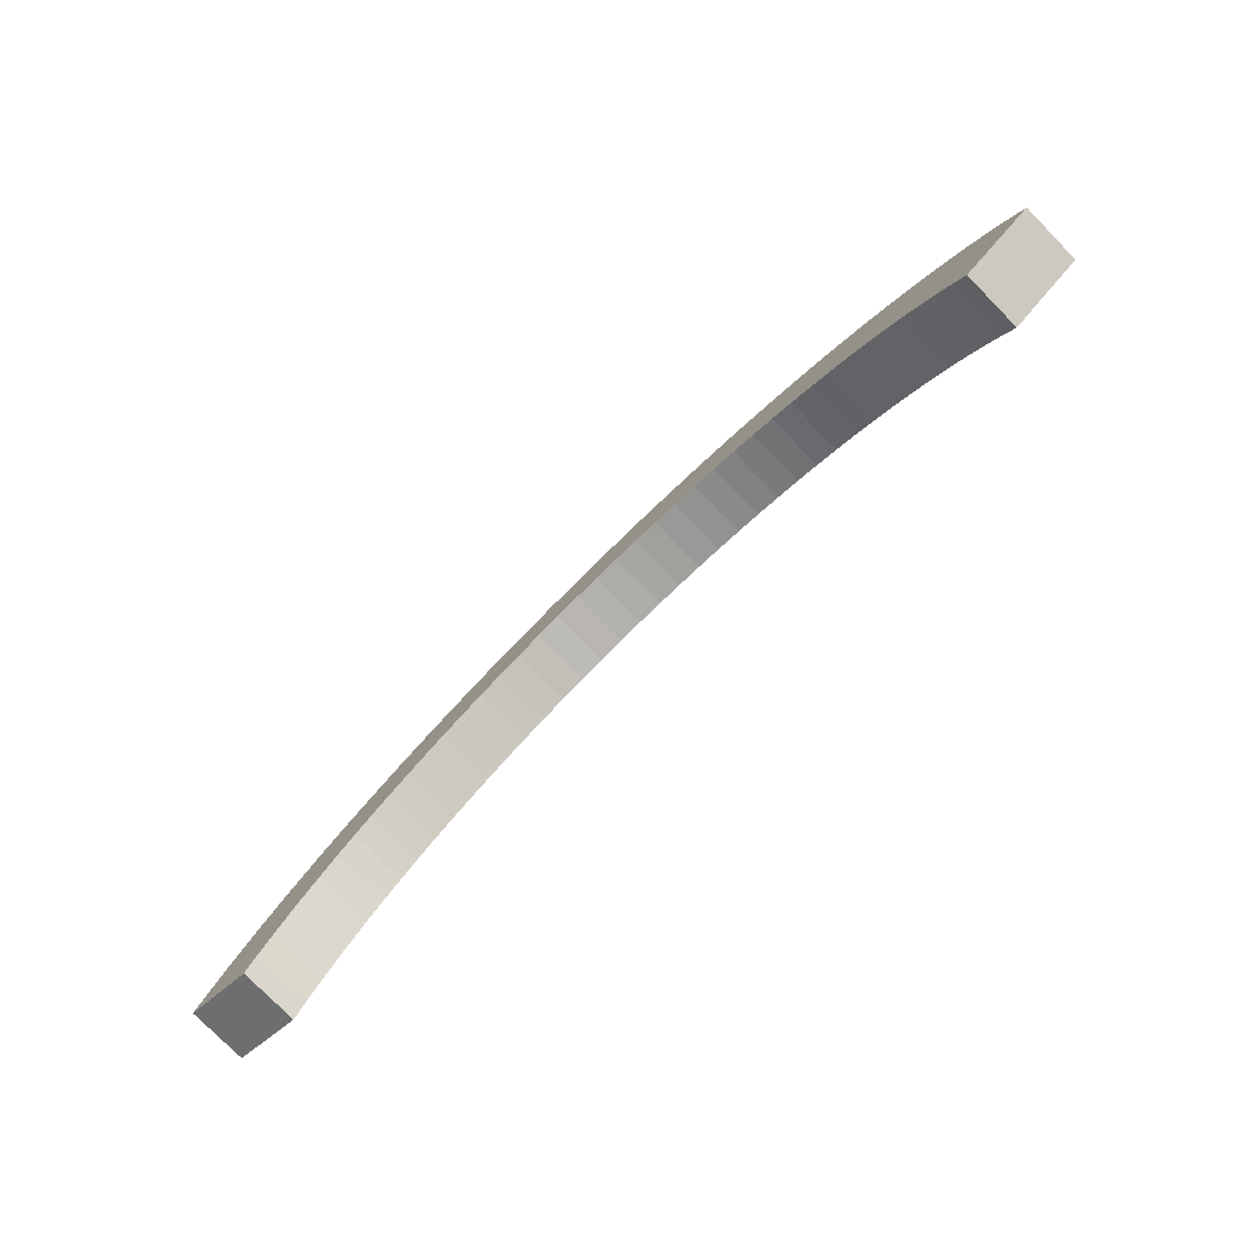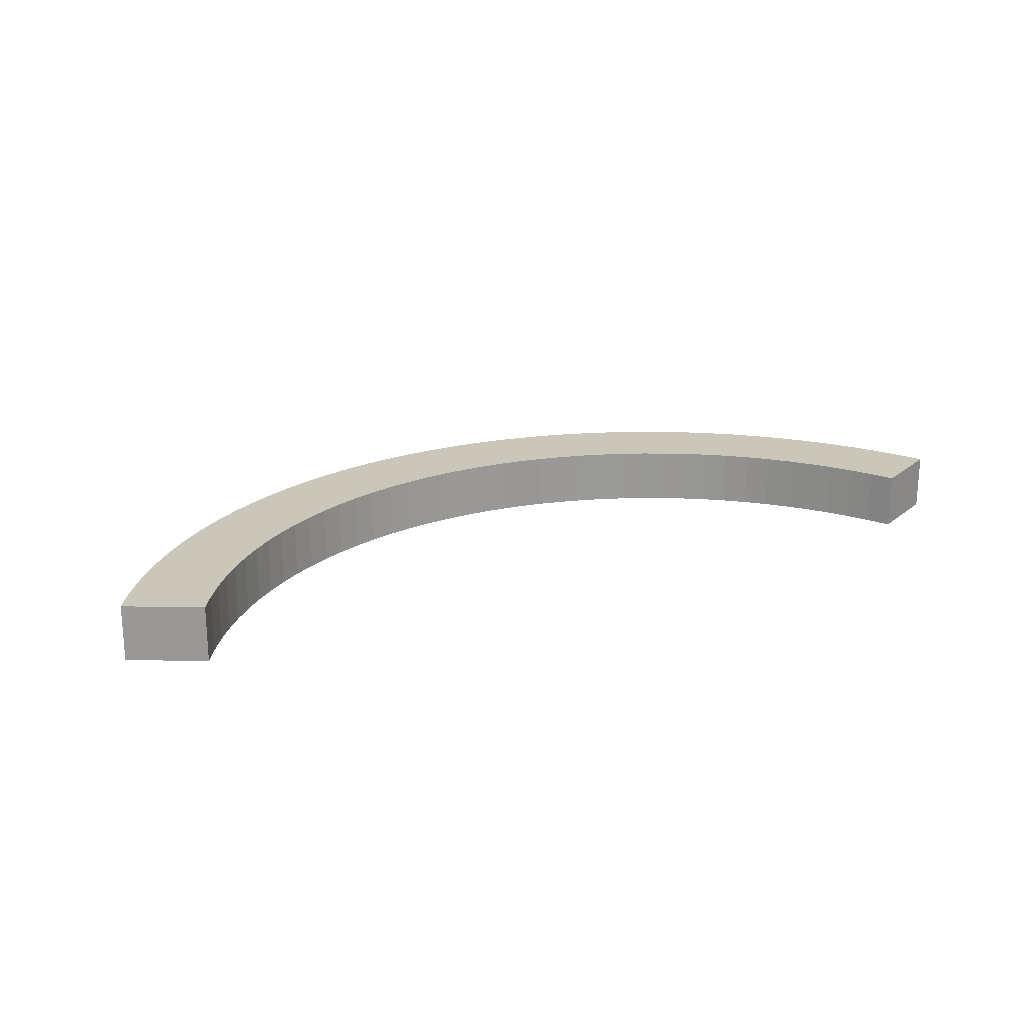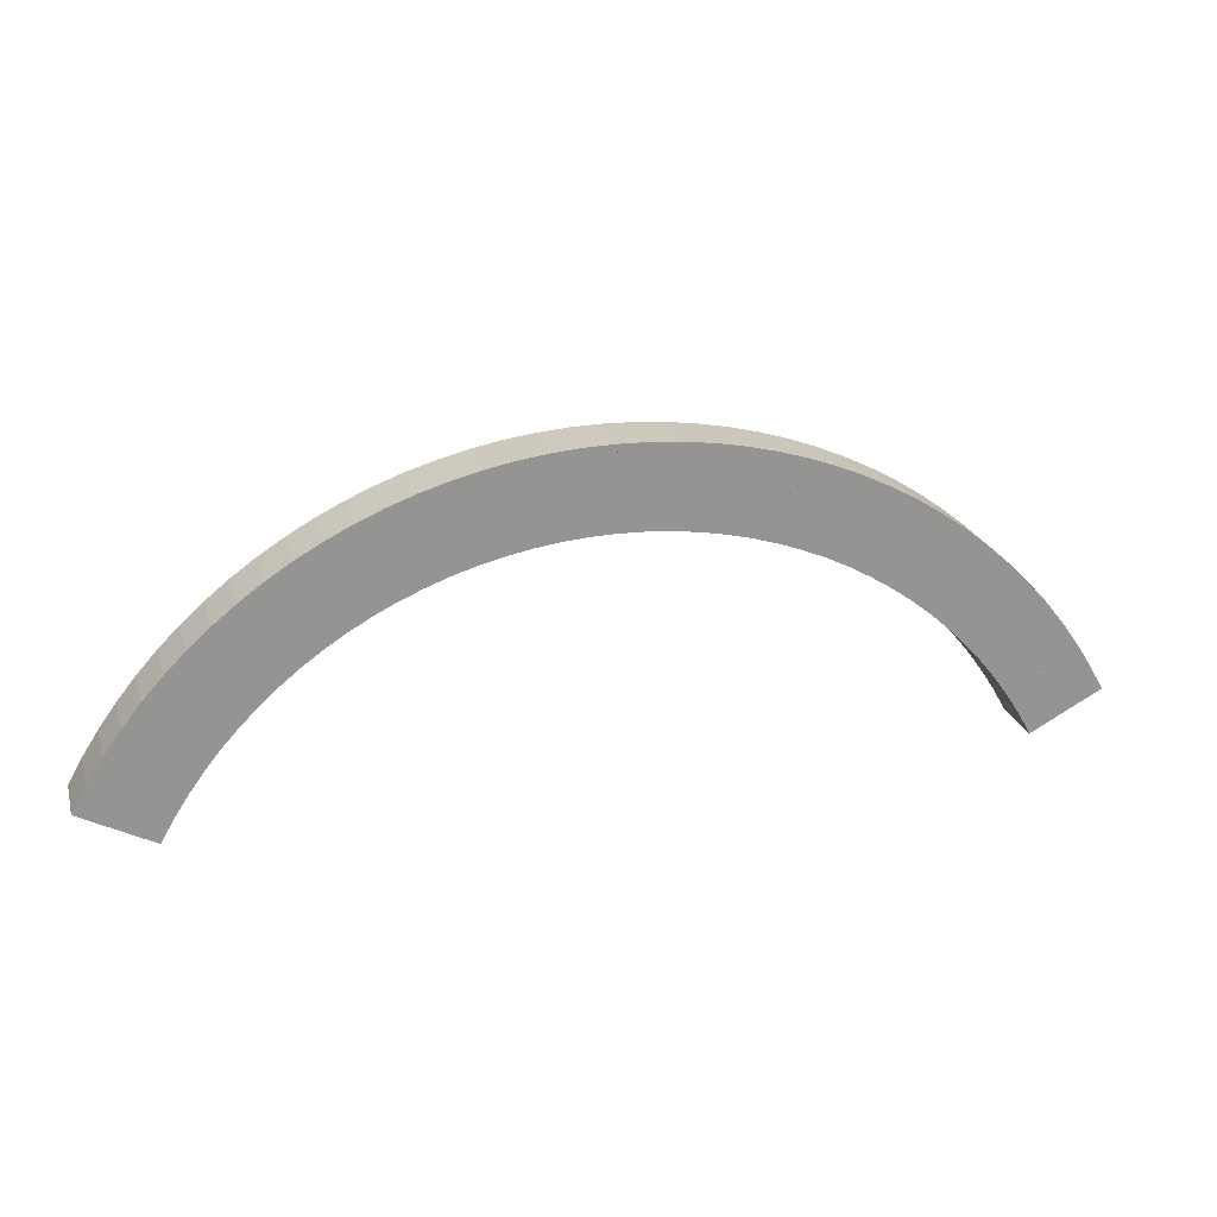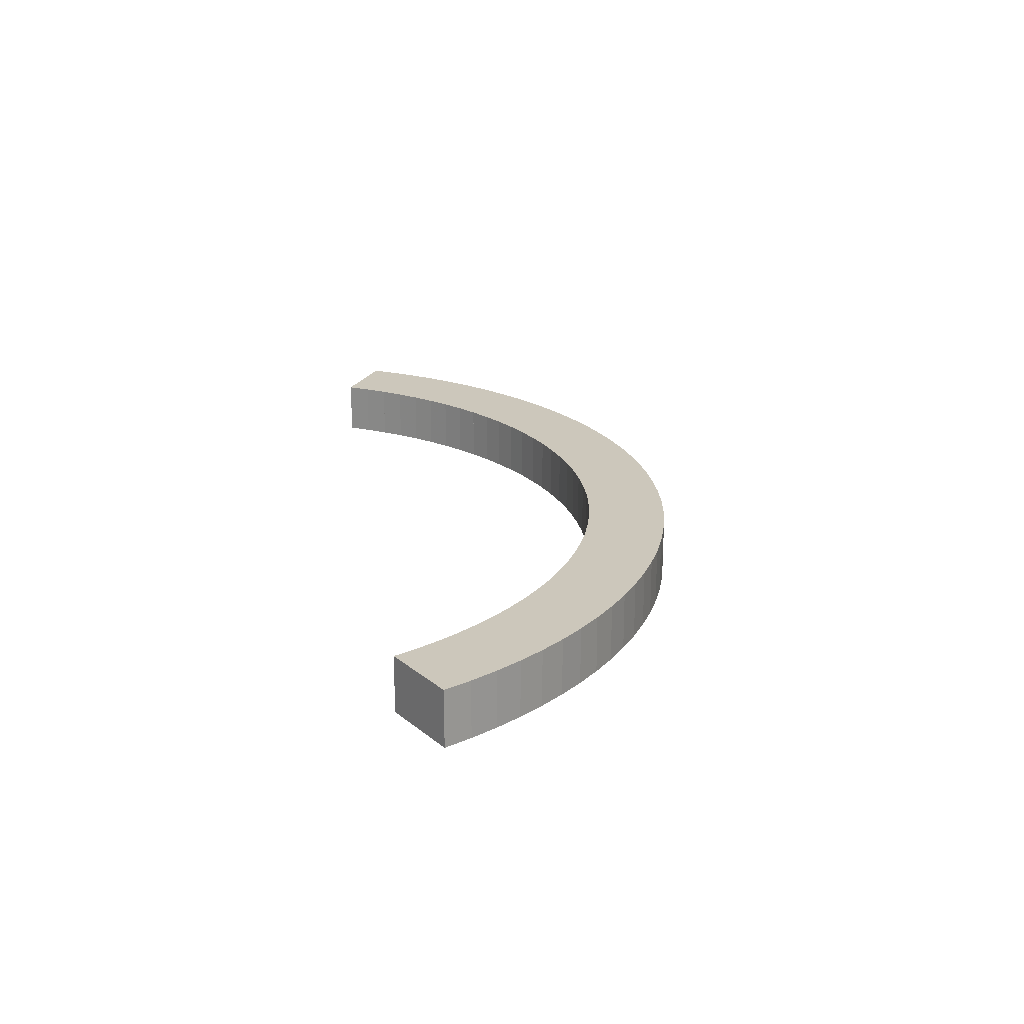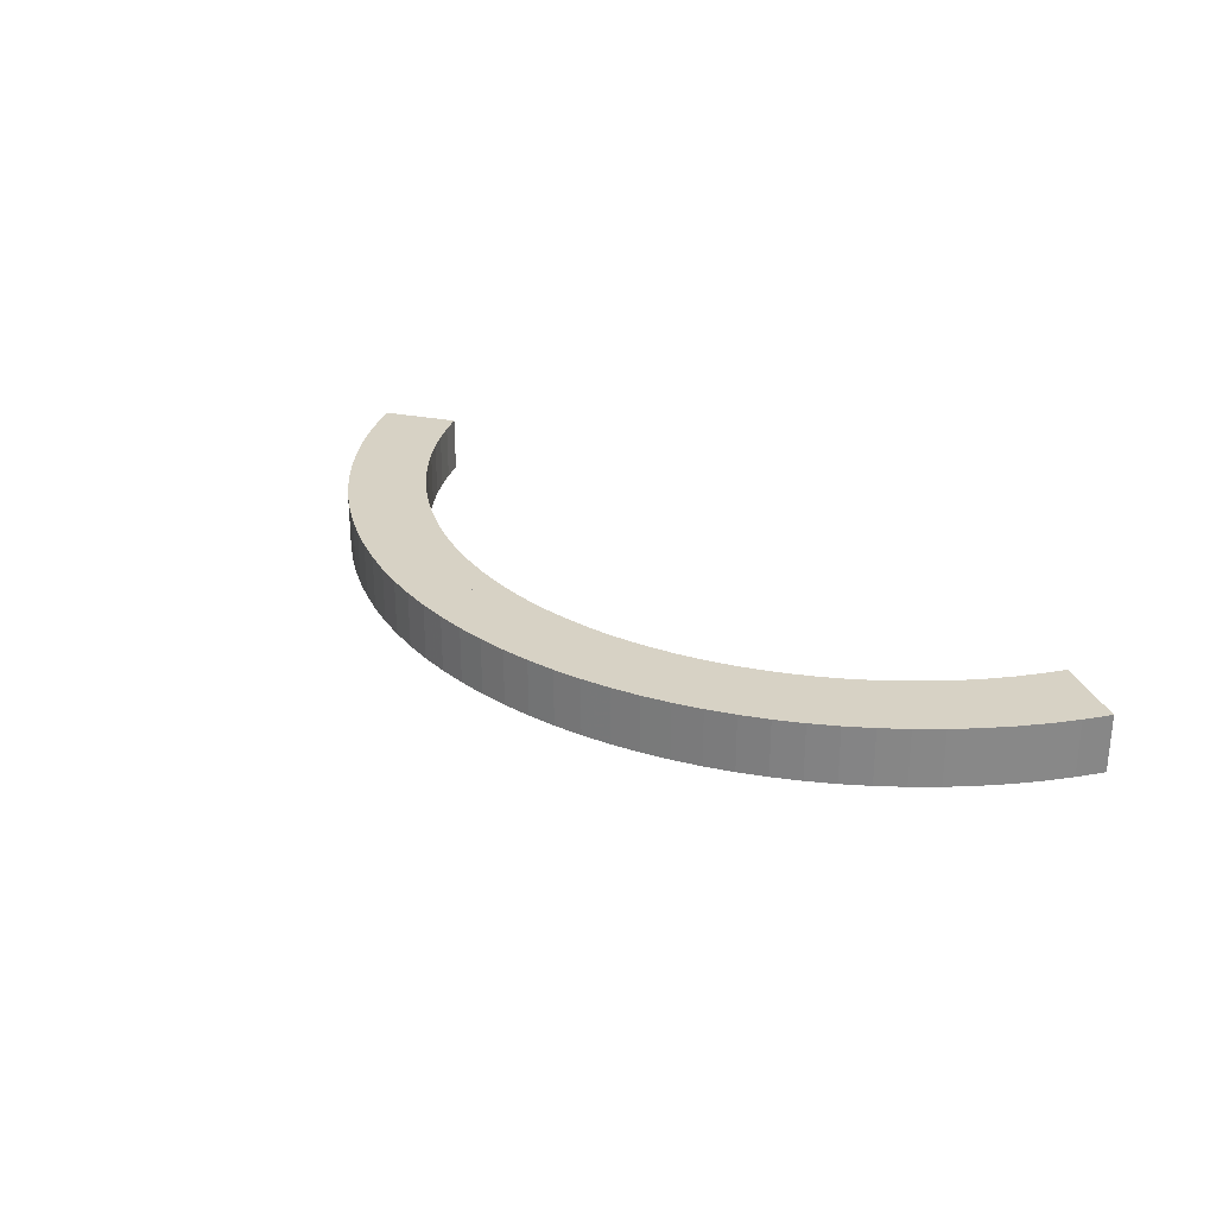
<metadata>
{"format":"obj","ext":"obj","renderer":"f3d","projection":"perspective","resolution":1024,"background":"white","views":[{"elev":-78.1,"azim":-135.4,"up":"+Z"},{"elev":21.2,"azim":153.8,"up":"+Y"},{"elev":22.8,"azim":164.6,"up":"+Z"},{"elev":21.6,"azim":-97.7,"up":"+Y"},{"elev":27.5,"azim":44.9,"up":"+Y"}]}
</metadata>
<code>
o Mesh 0
v 5.704 0 0.784
v 5.882 0 0.471
v 4.849 0.7 0.266
v 5 0 0
v 4.849 0 0.266
v 5.882 0.7 0.471
v 5 0.7 0
v 5.704 0.7 0.784
f 8 6 7 3
f 3 7 4 5
f 4 7 6 2
f 1 2 6 8
f 2 1 5 4
f 1 8 3 5
o Mesh 1
v 5.51 0 1.087
v 5.704 0 0.784
v 4.683 0.7 0.524
v 4.849 0 0.266
v 4.683 0 0.524
v 5.704 0.7 0.784
v 4.849 0.7 0.266
v 5.51 0.7 1.087
f 16 14 15 11
f 11 15 12 13
f 12 15 14 10
f 9 10 14 16
f 10 9 13 12
f 9 16 11 13
o Mesh 2
v 5.299 0 1.379
v 5.51 0 1.087
v 4.504 0.7 0.772
v 4.683 0 0.524
v 4.504 0 0.772
v 5.51 0.7 1.087
v 4.683 0.7 0.524
v 5.299 0.7 1.379
f 24 22 23 19
f 19 23 20 21
f 20 23 22 18
f 17 18 22 24
f 18 17 21 20
f 17 24 19 21
o Mesh 3
v 5.073 0 1.659
v 5.299 0 1.379
v 4.312 0.7 1.01
v 4.504 0 0.772
v 4.312 0 1.01
v 5.299 0.7 1.379
v 4.504 0.7 0.772
v 5.073 0.7 1.659
f 32 30 31 27
f 27 31 28 29
f 28 31 30 26
f 25 26 30 32
f 26 25 29 28
f 25 32 27 29
o Mesh 4
v 4.831 0 1.927
v 5.073 0 1.659
v 4.107 0.7 1.238
v 4.312 0 1.01
v 4.107 0 1.238
v 5.073 0.7 1.659
v 4.312 0.7 1.01
v 4.831 0.7 1.927
f 40 38 39 35
f 35 39 36 37
f 36 39 38 34
f 33 34 38 40
f 34 33 37 36
f 33 40 35 37
o Mesh 5
v 4.576 0 2.181
v 4.831 0 1.927
v 3.89 0.7 1.454
v 4.107 0 1.238
v 3.89 0 1.454
v 4.831 0.7 1.927
v 4.107 0.7 1.238
v 4.576 0.7 2.181
f 48 46 47 43
f 43 47 44 45
f 44 47 46 42
f 41 42 46 48
f 42 41 45 44
f 41 48 43 45
o Mesh 6
v 4.308 0 2.421
v 4.576 0 2.181
v 3.662 0.7 1.658
v 3.89 0 1.454
v 3.662 0 1.658
v 4.576 0.7 2.181
v 3.89 0.7 1.454
v 4.308 0.7 2.421
f 56 54 55 51
f 51 55 52 53
f 52 55 54 50
f 49 50 54 56
f 50 49 53 52
f 49 56 51 53
o Mesh 7
v 4.027 0 2.647
v 4.308 0 2.421
v 3.423 0.7 1.85
v 3.662 0 1.658
v 3.423 0 1.85
v 4.308 0.7 2.421
v 3.662 0.7 1.658
v 4.027 0.7 2.647
f 64 62 63 59
f 59 63 60 61
f 60 63 62 58
f 57 58 62 64
f 58 57 61 60
f 57 64 59 61
o Mesh 8
v 3.734 0 2.856
v 4.027 0 2.647
v 3.174 0.7 2.028
v 3.423 0 1.85
v 3.174 0 2.028
v 4.027 0.7 2.647
v 3.423 0.7 1.85
v 3.734 0.7 2.856
f 72 70 71 67
f 67 71 68 69
f 68 71 70 66
f 65 66 70 72
f 66 65 69 68
f 65 72 67 69
o Mesh 9
v 3.43 0 3.05
v 3.734 0 2.856
v 2.915 0.7 2.192
v 3.174 0 2.028
v 2.915 0 2.192
v 3.734 0.7 2.856
v 3.174 0.7 2.028
v 3.43 0.7 3.05
f 80 78 79 75
f 75 79 76 77
f 76 79 78 74
f 73 74 78 80
f 74 73 77 76
f 73 80 75 77
o Mesh 10
v 3.116 0 3.227
v 3.43 0 3.05
v 2.649 0.7 2.343
v 2.915 0 2.192
v 2.649 0 2.343
v 3.43 0.7 3.05
v 2.915 0.7 2.192
v 3.116 0.7 3.227
f 88 86 87 83
f 83 87 84 85
f 84 87 86 82
f 81 82 86 88
f 82 81 85 84
f 81 88 83 85
o Mesh 11
v 2.793 0 3.387
v 3.116 0 3.227
v 2.374 0.7 2.479
v 2.649 0 2.343
v 2.374 0 2.479
v 3.116 0.7 3.227
v 2.649 0.7 2.343
v 2.793 0.7 3.387
f 96 94 95 91
f 91 95 92 93
f 92 95 94 90
f 89 90 94 96
f 90 89 93 92
f 89 96 91 93
o Mesh 12
v 2.462 0 3.529
v 2.793 0 3.387
v 2.093 0.7 2.599
v 2.374 0 2.479
v 2.093 0 2.599
v 2.793 0.7 3.387
v 2.374 0.7 2.479
v 2.462 0.7 3.529
f 104 102 103 99
f 99 103 100 101
f 100 103 102 98
f 97 98 102 104
f 98 97 101 100
f 97 104 99 101
o Mesh 13
v 2.124 0 3.653
v 2.462 0 3.529
v 1.805 0.7 2.705
v 2.093 0 2.599
v 1.805 0 2.705
v 2.462 0.7 3.529
v 2.093 0.7 2.599
v 2.124 0.7 3.653
f 112 110 111 107
f 107 111 108 109
f 108 111 110 106
f 105 106 110 112
f 106 105 109 108
f 105 112 107 109
o Mesh 14
v 1.78 0 3.758
v 2.124 0 3.653
v 1.513 0.7 2.794
v 1.805 0 2.705
v 1.513 0 2.794
v 2.124 0.7 3.653
v 1.805 0.7 2.705
v 1.78 0.7 3.758
f 120 118 119 115
f 115 119 116 117
f 116 119 118 114
f 113 114 118 120
f 114 113 117 116
f 113 120 115 117
o Mesh 15
v 1.43 0 3.845
v 1.78 0 3.758
v 1.215 0.7 2.868
v 1.513 0 2.794
v 1.215 0 2.868
v 1.78 0.7 3.758
v 1.513 0.7 2.794
v 1.43 0.7 3.845
f 128 126 127 123
f 123 127 124 125
f 124 127 126 122
f 121 122 126 128
f 122 121 125 124
f 121 128 123 125
o Mesh 16
v 1.076 0 3.913
v 1.43 0 3.845
v 0.915 0.7 2.926
v 1.215 0 2.868
v 0.915 0 2.926
v 1.43 0.7 3.845
v 1.215 0.7 2.868
v 1.076 0.7 3.913
f 136 134 135 131
f 131 135 132 133
f 132 135 134 130
f 129 130 134 136
f 130 129 133 132
f 129 136 131 133
o Mesh 17
v 0.719 0 3.961
v 1.076 0 3.913
v 0.611 0.7 2.967
v 0.915 0 2.926
v 0.611 0 2.967
v 1.076 0.7 3.913
v 0.915 0.7 2.926
v 0.719 0.7 3.961
f 144 142 143 139
f 139 143 140 141
f 140 143 142 138
f 137 138 142 144
f 138 137 141 140
f 137 144 139 141
o Mesh 18
v 0.36 0 3.99
v 0.719 0 3.961
v 0.306 0.7 2.992
v 0.611 0 2.967
v 0.306 0 2.992
v 0.719 0.7 3.961
v 0.611 0.7 2.967
v 0.36 0.7 3.99
f 152 150 151 147
f 147 151 148 149
f 148 151 150 146
f 145 146 150 152
f 146 145 149 148
f 145 152 147 149
o Mesh 19
v 0 0 4
v 0.36 0 3.99
v 0 0.7 3
v 0.306 0 2.992
v 0 0 3
v 0.36 0.7 3.99
v 0.306 0.7 2.992
v 0 0.7 4
f 160 158 159 155
f 155 159 156 157
f 156 159 158 154
f 153 154 158 160
f 154 153 157 156
f 153 160 155 157
o Mesh 20
v -0.36 0 3.99
v 0 0 4
v -0.306 0.7 2.992
v 0 0 3
v -0.306 0 2.992
v 0 0.7 4
v 0 0.7 3
v -0.36 0.7 3.99
f 168 166 167 163
f 163 167 164 165
f 164 167 166 162
f 161 162 166 168
f 162 161 165 164
f 161 168 163 165
o Mesh 21
v -0.719 0 3.961
v -0.36 0 3.99
v -0.611 0.7 2.967
v -0.306 0 2.992
v -0.611 0 2.967
v -0.36 0.7 3.99
v -0.306 0.7 2.992
v -0.719 0.7 3.961
f 176 174 175 171
f 171 175 172 173
f 172 175 174 170
f 169 170 174 176
f 170 169 173 172
f 169 176 171 173
o Mesh 22
v -1.076 0 3.913
v -0.719 0 3.961
v -0.915 0.7 2.926
v -0.611 0 2.967
v -0.915 0 2.926
v -0.719 0.7 3.961
v -0.611 0.7 2.967
v -1.076 0.7 3.913
f 184 182 183 179
f 179 183 180 181
f 180 183 182 178
f 177 178 182 184
f 178 177 181 180
f 177 184 179 181
o Mesh 23
v -1.43 0 3.845
v -1.076 0 3.913
v -1.215 0.7 2.868
v -0.915 0 2.926
v -1.215 0 2.868
v -1.076 0.7 3.913
v -0.915 0.7 2.926
v -1.43 0.7 3.845
f 192 190 191 187
f 187 191 188 189
f 188 191 190 186
f 185 186 190 192
f 186 185 189 188
f 185 192 187 189
o Mesh 24
v -1.78 0 3.758
v -1.43 0 3.845
v -1.513 0.7 2.794
v -1.215 0 2.868
v -1.513 0 2.794
v -1.43 0.7 3.845
v -1.215 0.7 2.868
v -1.78 0.7 3.758
f 200 198 199 195
f 195 199 196 197
f 196 199 198 194
f 193 194 198 200
f 194 193 197 196
f 193 200 195 197
o Mesh 25
v -2.124 0 3.653
v -1.78 0 3.758
v -1.805 0.7 2.705
v -1.513 0 2.794
v -1.805 0 2.705
v -1.78 0.7 3.758
v -1.513 0.7 2.794
v -2.124 0.7 3.653
f 208 206 207 203
f 203 207 204 205
f 204 207 206 202
f 201 202 206 208
f 202 201 205 204
f 201 208 203 205
o Mesh 26
v -2.462 0 3.529
v -2.124 0 3.653
v -2.093 0.7 2.599
v -1.805 0 2.705
v -2.093 0 2.599
v -2.124 0.7 3.653
v -1.805 0.7 2.705
v -2.462 0.7 3.529
f 216 214 215 211
f 211 215 212 213
f 212 215 214 210
f 209 210 214 216
f 210 209 213 212
f 209 216 211 213
o Mesh 27
v -2.793 0 3.387
v -2.462 0 3.529
v -2.374 0.7 2.479
v -2.093 0 2.599
v -2.374 0 2.479
v -2.462 0.7 3.529
v -2.093 0.7 2.599
v -2.793 0.7 3.387
f 224 222 223 219
f 219 223 220 221
f 220 223 222 218
f 217 218 222 224
f 218 217 221 220
f 217 224 219 221
o Mesh 28
v -3.116 0 3.227
v -2.793 0 3.387
v -2.649 0.7 2.343
v -2.374 0 2.479
v -2.649 0 2.343
v -2.793 0.7 3.387
v -2.374 0.7 2.479
v -3.116 0.7 3.227
f 232 230 231 227
f 227 231 228 229
f 228 231 230 226
f 225 226 230 232
f 226 225 229 228
f 225 232 227 229
o Mesh 29
v -3.43 0 3.05
v -3.116 0 3.227
v -2.915 0.7 2.192
v -2.649 0 2.343
v -2.915 0 2.192
v -3.116 0.7 3.227
v -2.649 0.7 2.343
v -3.43 0.7 3.05
f 240 238 239 235
f 235 239 236 237
f 236 239 238 234
f 233 234 238 240
f 234 233 237 236
f 233 240 235 237
o Mesh 30
v -3.734 0 2.856
v -3.43 0 3.05
v -3.174 0.7 2.028
v -2.915 0 2.192
v -3.174 0 2.028
v -3.43 0.7 3.05
v -2.915 0.7 2.192
v -3.734 0.7 2.856
f 248 246 247 243
f 243 247 244 245
f 244 247 246 242
f 241 242 246 248
f 242 241 245 244
f 241 248 243 245
o Mesh 31
v -4.027 0 2.647
v -3.734 0 2.856
v -3.423 0.7 1.85
v -3.174 0 2.028
v -3.423 0 1.85
v -3.734 0.7 2.856
v -3.174 0.7 2.028
v -4.027 0.7 2.647
f 256 254 255 251
f 251 255 252 253
f 252 255 254 250
f 249 250 254 256
f 250 249 253 252
f 249 256 251 253
o Mesh 32
v -4.308 0 2.421
v -4.027 0 2.647
v -3.662 0.7 1.658
v -3.423 0 1.85
v -3.662 0 1.658
v -4.027 0.7 2.647
v -3.423 0.7 1.85
v -4.308 0.7 2.421
f 264 262 263 259
f 259 263 260 261
f 260 263 262 258
f 257 258 262 264
f 258 257 261 260
f 257 264 259 261
o Mesh 33
v -4.576 0 2.181
v -4.308 0 2.421
v -3.89 0.7 1.454
v -3.662 0 1.658
v -3.89 0 1.454
v -4.308 0.7 2.421
v -3.662 0.7 1.658
v -4.576 0.7 2.181
f 272 270 271 267
f 267 271 268 269
f 268 271 270 266
f 265 266 270 272
f 266 265 269 268
f 265 272 267 269
o Mesh 34
v -4.831 0 1.927
v -4.576 0 2.181
v -4.107 0.7 1.238
v -3.89 0 1.454
v -4.107 0 1.238
v -4.576 0.7 2.181
v -3.89 0.7 1.454
v -4.831 0.7 1.927
f 280 278 279 275
f 275 279 276 277
f 276 279 278 274
f 273 274 278 280
f 274 273 277 276
f 273 280 275 277
o Mesh 35
v -5.073 0 1.659
v -4.831 0 1.927
v -4.312 0.7 1.01
v -4.107 0 1.238
v -4.312 0 1.01
v -4.831 0.7 1.927
v -4.107 0.7 1.238
v -5.073 0.7 1.659
f 288 286 287 283
f 283 287 284 285
f 284 287 286 282
f 281 282 286 288
f 282 281 285 284
f 281 288 283 285
o Mesh 36
v -5.299 0 1.379
v -5.073 0 1.659
v -4.504 0.7 0.772
v -4.312 0 1.01
v -4.504 0 0.772
v -5.073 0.7 1.659
v -4.312 0.7 1.01
v -5.299 0.7 1.379
f 296 294 295 291
f 291 295 292 293
f 292 295 294 290
f 289 290 294 296
f 290 289 293 292
f 289 296 291 293
o Mesh 37
v -5.51 0 1.087
v -5.299 0 1.379
v -4.683 0.7 0.524
v -4.504 0 0.772
v -4.683 0 0.524
v -5.299 0.7 1.379
v -4.504 0.7 0.772
v -5.51 0.7 1.087
f 304 302 303 299
f 299 303 300 301
f 300 303 302 298
f 297 298 302 304
f 298 297 301 300
f 297 304 299 301
o Mesh 38
v -5.704 0 0.784
v -5.51 0 1.087
v -4.849 0.7 0.266
v -4.683 0 0.524
v -4.849 0 0.266
v -5.51 0.7 1.087
v -4.683 0.7 0.524
v -5.704 0.7 0.784
f 312 310 311 307
f 307 311 308 309
f 308 311 310 306
f 305 306 310 312
f 306 305 309 308
f 305 312 307 309
o Mesh 39
v -5.882 0 0.471
v -5.704 0 0.784
v -5 0.7 0
v -4.849 0 0.266
v -5 0 0
v -5.704 0.7 0.784
v -4.849 0.7 0.266
v -5.882 0.7 0.471
f 320 318 319 315
f 315 319 316 317
f 316 319 318 314
f 313 314 318 320
f 314 313 317 316
f 313 320 315 317

</code>
